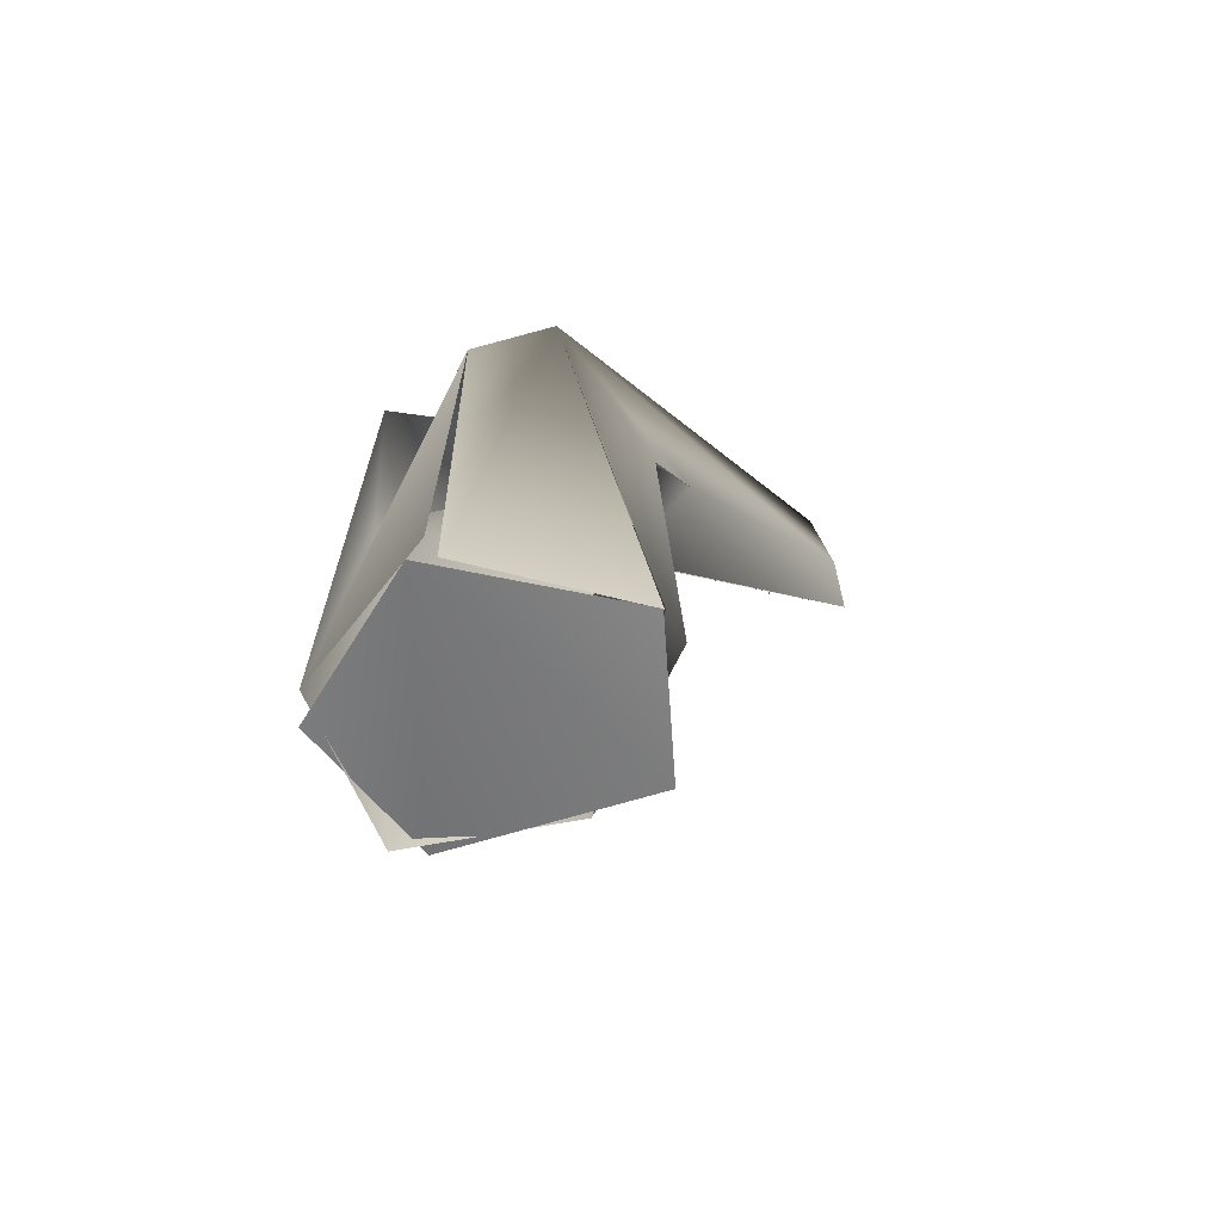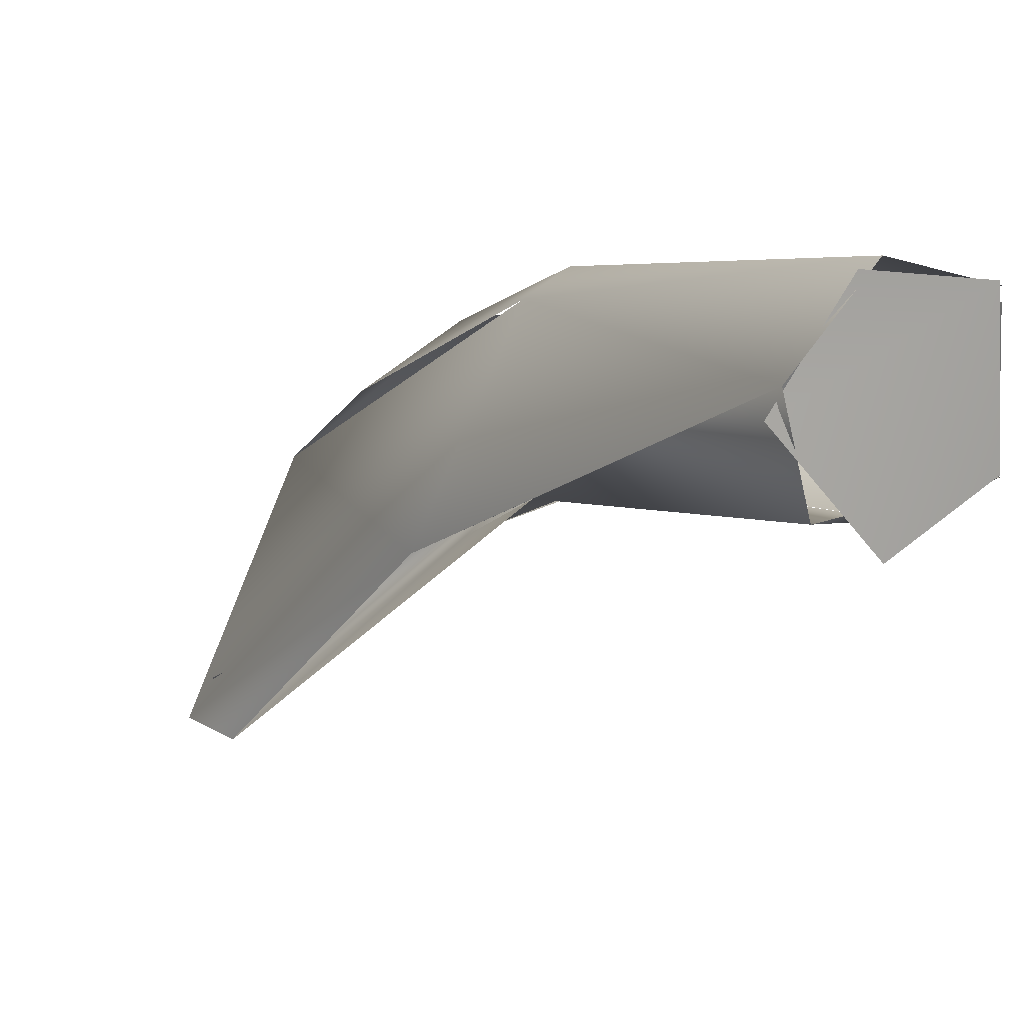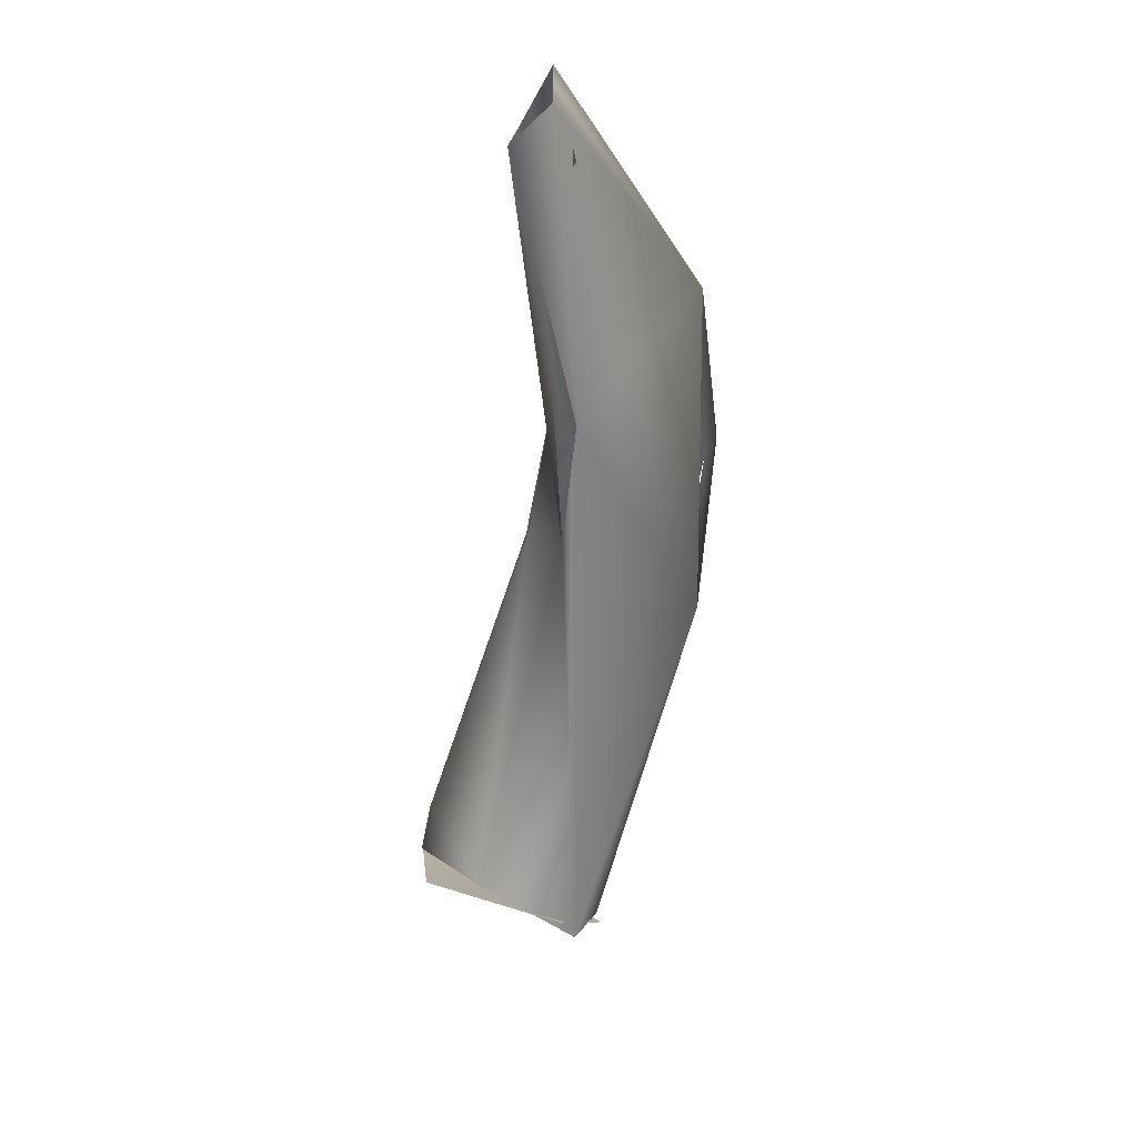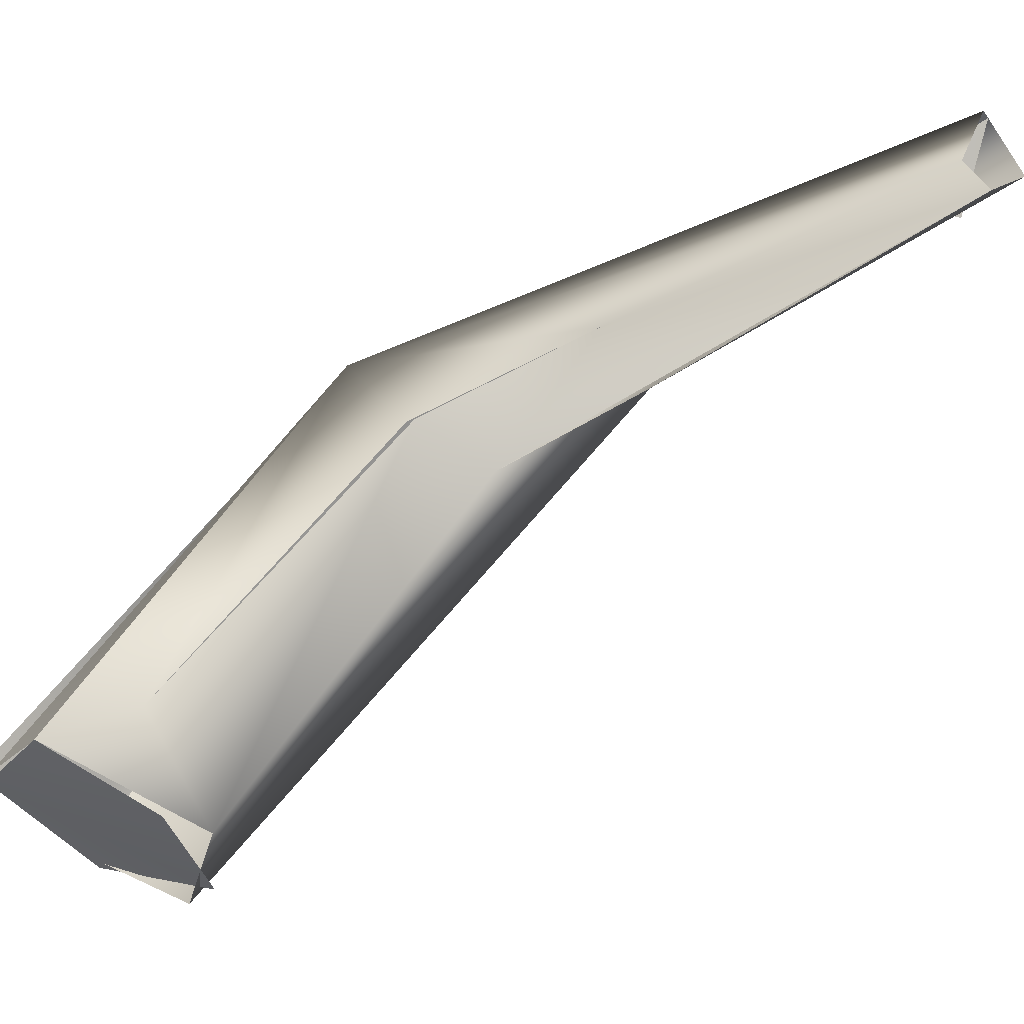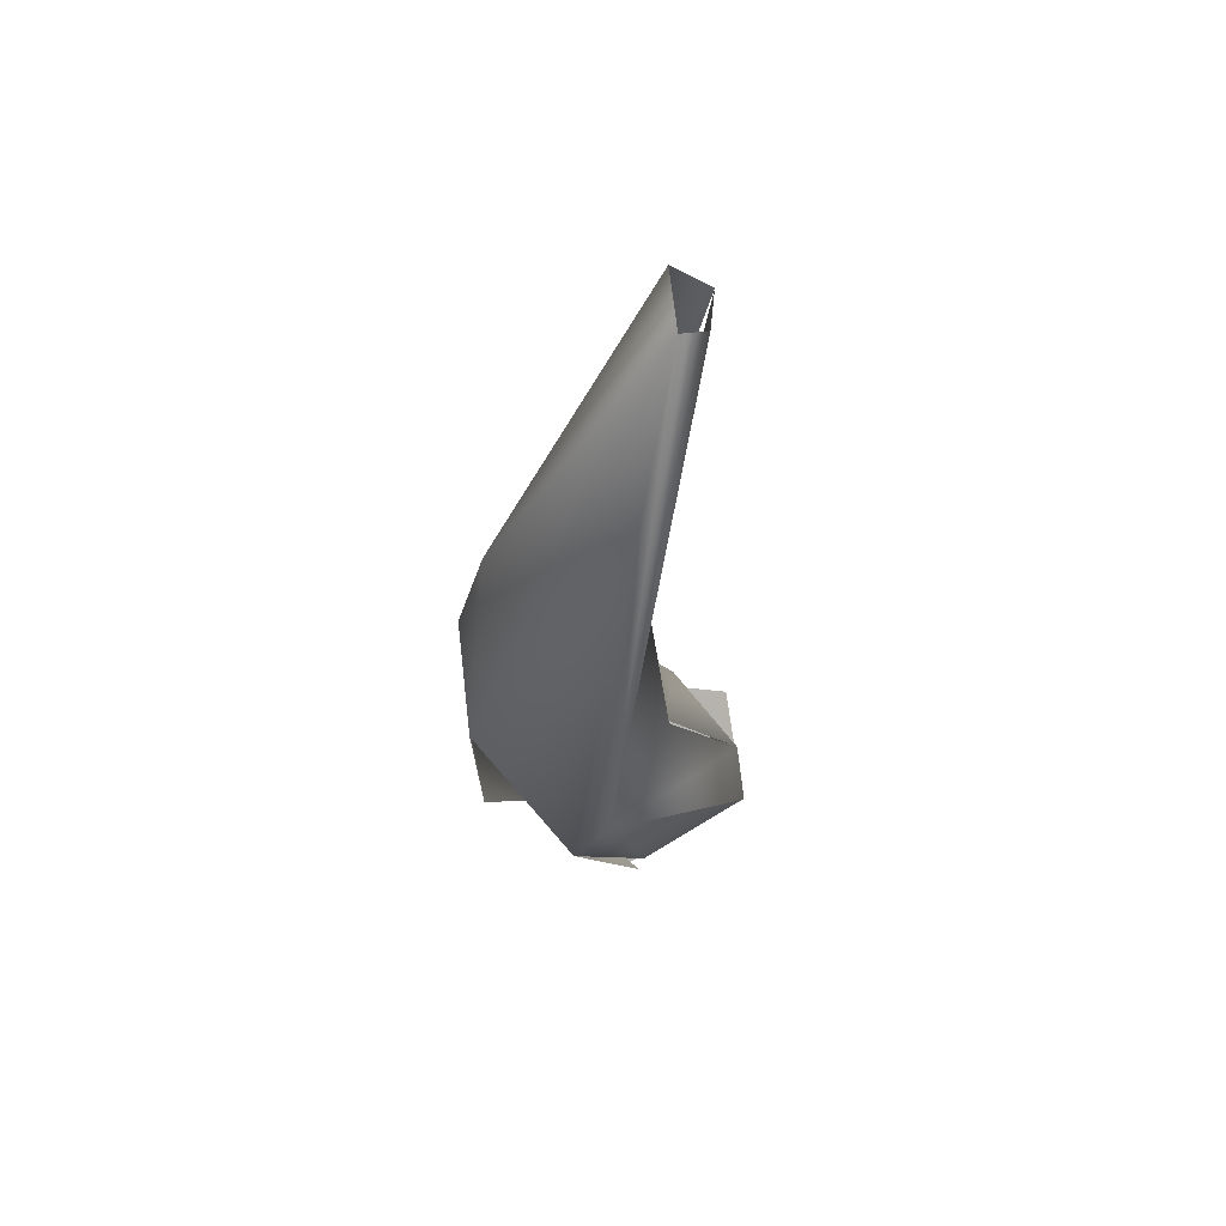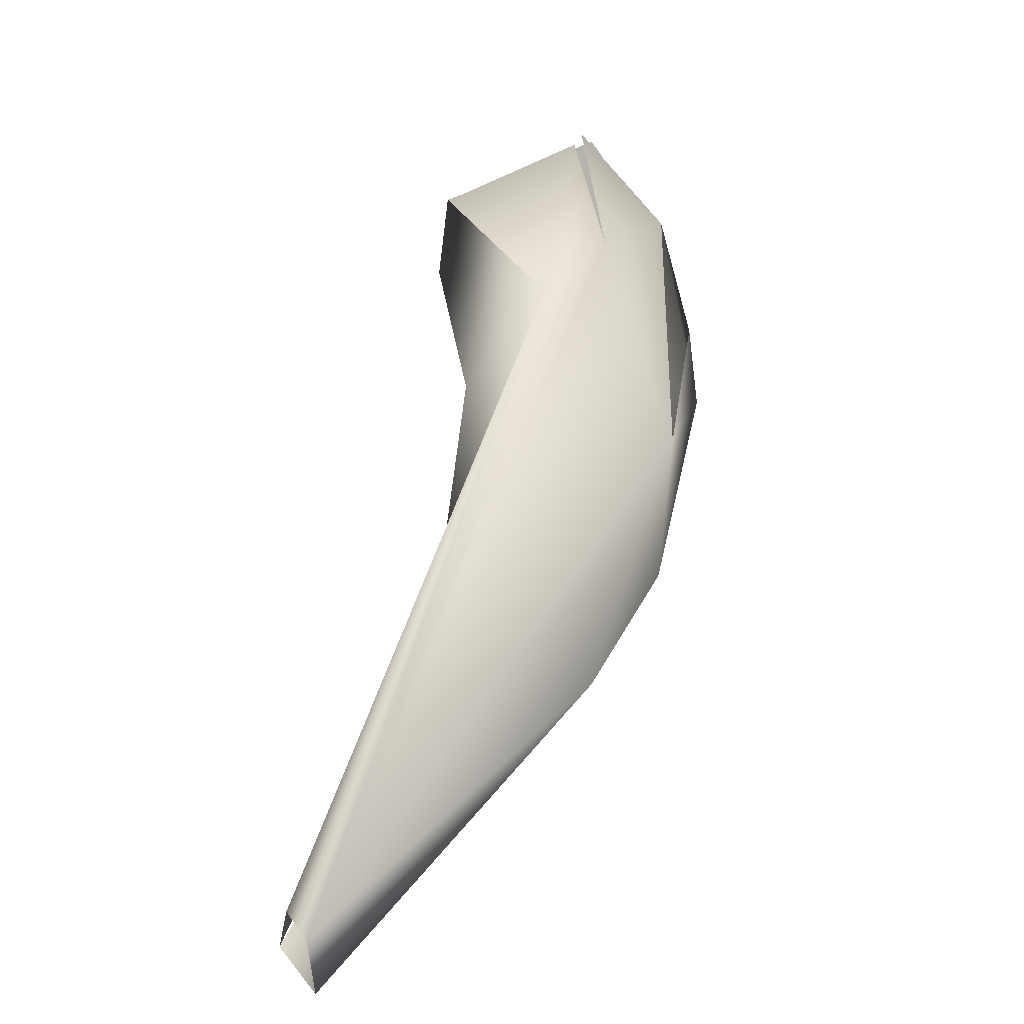
<metadata>
{"format":"obj","ext":"obj","renderer":"f3d","projection":"perspective","resolution":1024,"background":"white","views":[{"elev":-30.3,"azim":16.1,"up":"+Z"},{"elev":-68.6,"azim":-51.8,"up":"+Z"},{"elev":68.1,"azim":-171.5,"up":"+Y"},{"elev":-21.7,"azim":99.7,"up":"+Z"},{"elev":29.5,"azim":2.3,"up":"+Y"},{"elev":74.1,"azim":-168.6,"up":"+Z"}]}
</metadata>
<code>
o FJ2463.obj_grp1.1166
v 0.1767 -0.4325 6.303
v 0.1832 -0.4295 6.305
v 0.1802 -0.4303 6.304
v 0.1845 -0.4294 6.305
v 0.1867 -0.4309 6.305
v 0.1805 -0.4421 6.309
v 0.1777 -0.4309 6.304
v 0.1757 -0.4389 6.307
v 0.1812 -0.4421 6.31
v 0.1718 -0.4227 6.323
v 0.1753 -0.4378 6.306
v 0.1804 -0.4084 6.328
v 0.1806 -0.4164 6.324
v 0.1729 -0.4249 6.328
v 0.1779 -0.4289 6.327
v 0.1727 -0.4178 6.332
v 0.1742 -0.4046 6.336
v 0.183 -0.3891 6.337
v 0.1721 -0.4116 6.33
v 0.1815 -0.4416 6.309
v 0.188 -0.4369 6.309
v 0.183 -0.42 6.326
v 0.1874 -0.4319 6.31
v 0.188 -0.437 6.309
v 0.188 -0.437 6.309
v 0.1832 -0.4204 6.326
v 0.1801 -0.4243 6.331
v 0.1822 -0.4106 6.331
v 0.1851 -0.3908 6.335
v 0.1835 -0.3909 6.341
v 0.1829 -0.397 6.337
v 0.1816 -0.3923 6.336
v 0.1835 -0.3907 6.34
v 0.185 -0.3922 6.337
v 0.1835 -0.3907 6.34
v 0.1866 -0.3933 6.34
f 5 6 7
f 6 11 7
f 1 10 12
f 13 1 12
f 13 2 1
f 8 10 1
f 10 8 14
f 15 8 9
f 15 16 8
f 10 17 12
f 16 10 14
f 17 18 12
f 19 16 17
f 16 30 17
f 30 16 15
f 16 19 10
f 2 22 23
f 6 5 24
f 2 23 25
f 22 2 13
f 23 26 27
f 23 27 25
f 21 27 20
f 28 22 13
f 29 28 13
f 20 27 15
f 12 18 29
f 30 18 17
f 31 32 33
f 29 34 28
f 28 34 27
f 30 27 34
f 27 30 15
f 28 27 26
l 35 36
l 3 4

</code>
